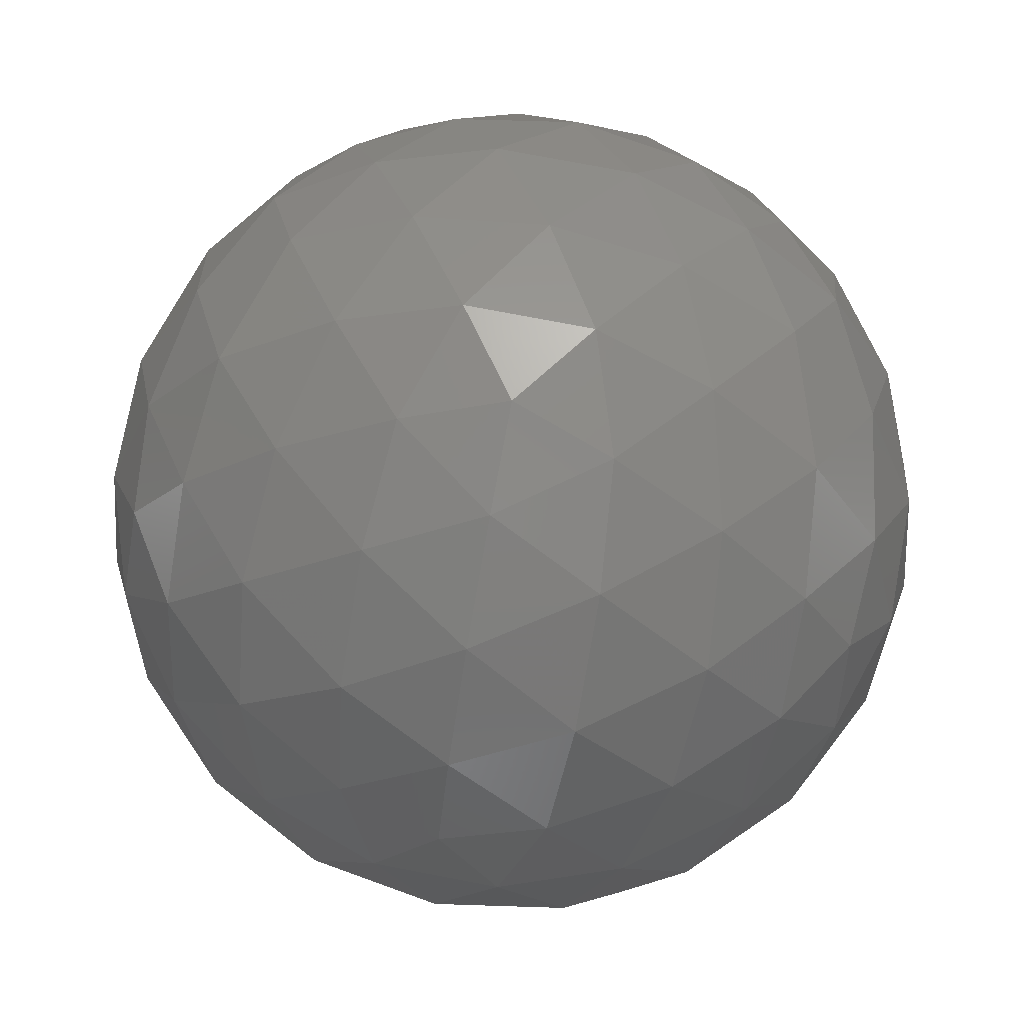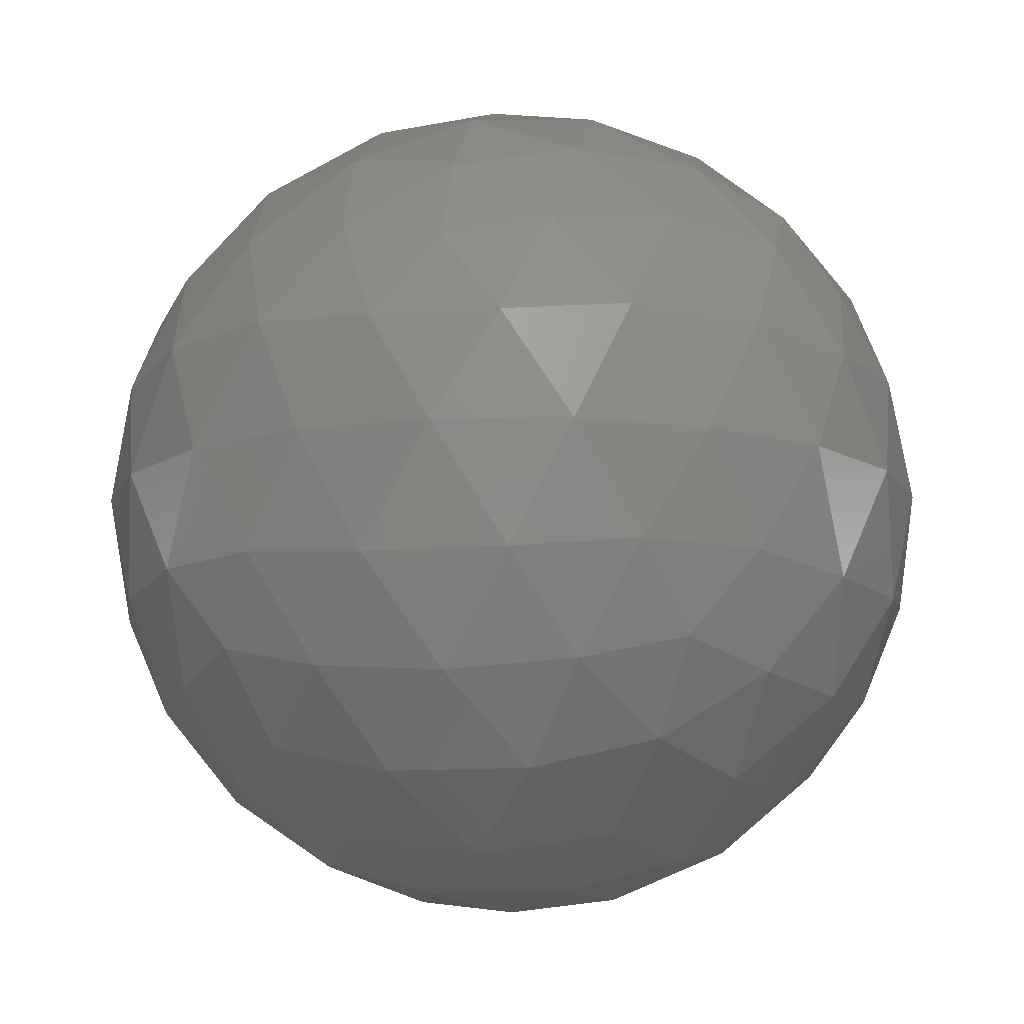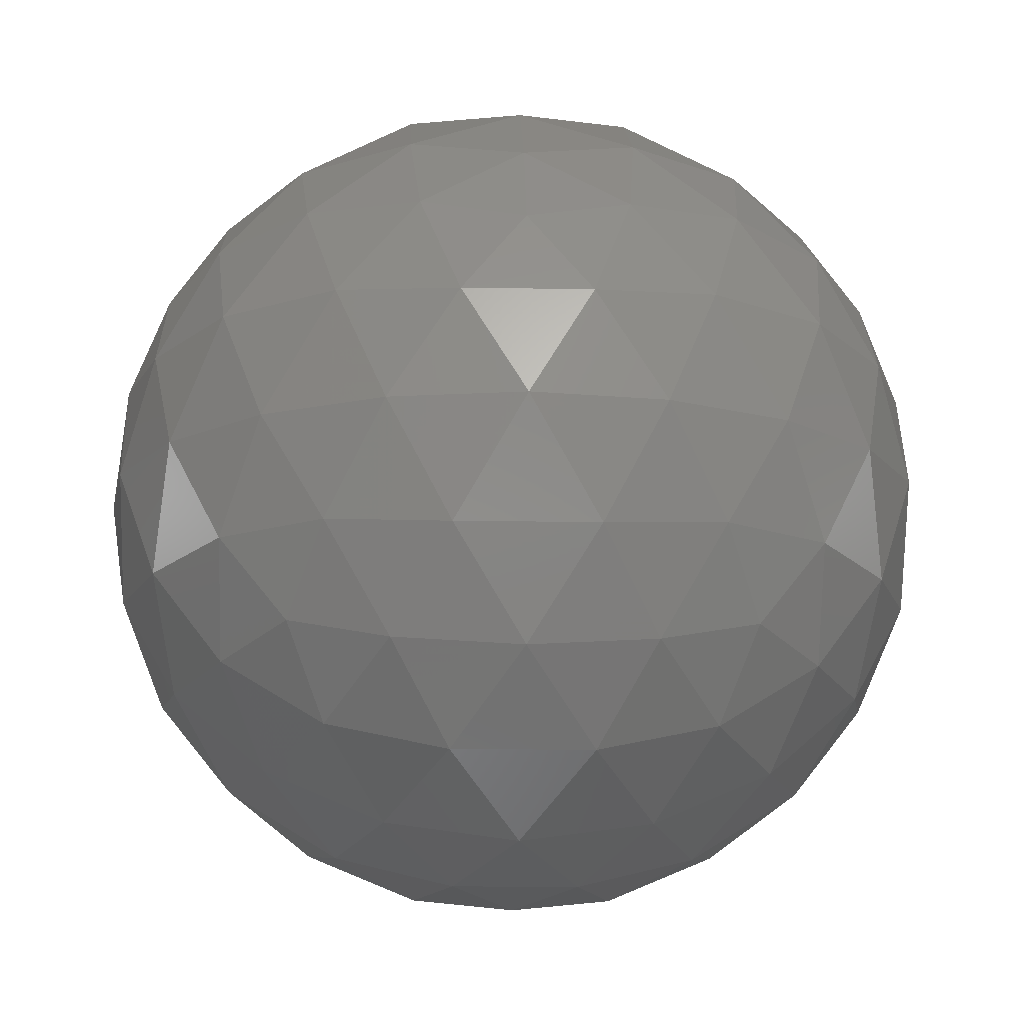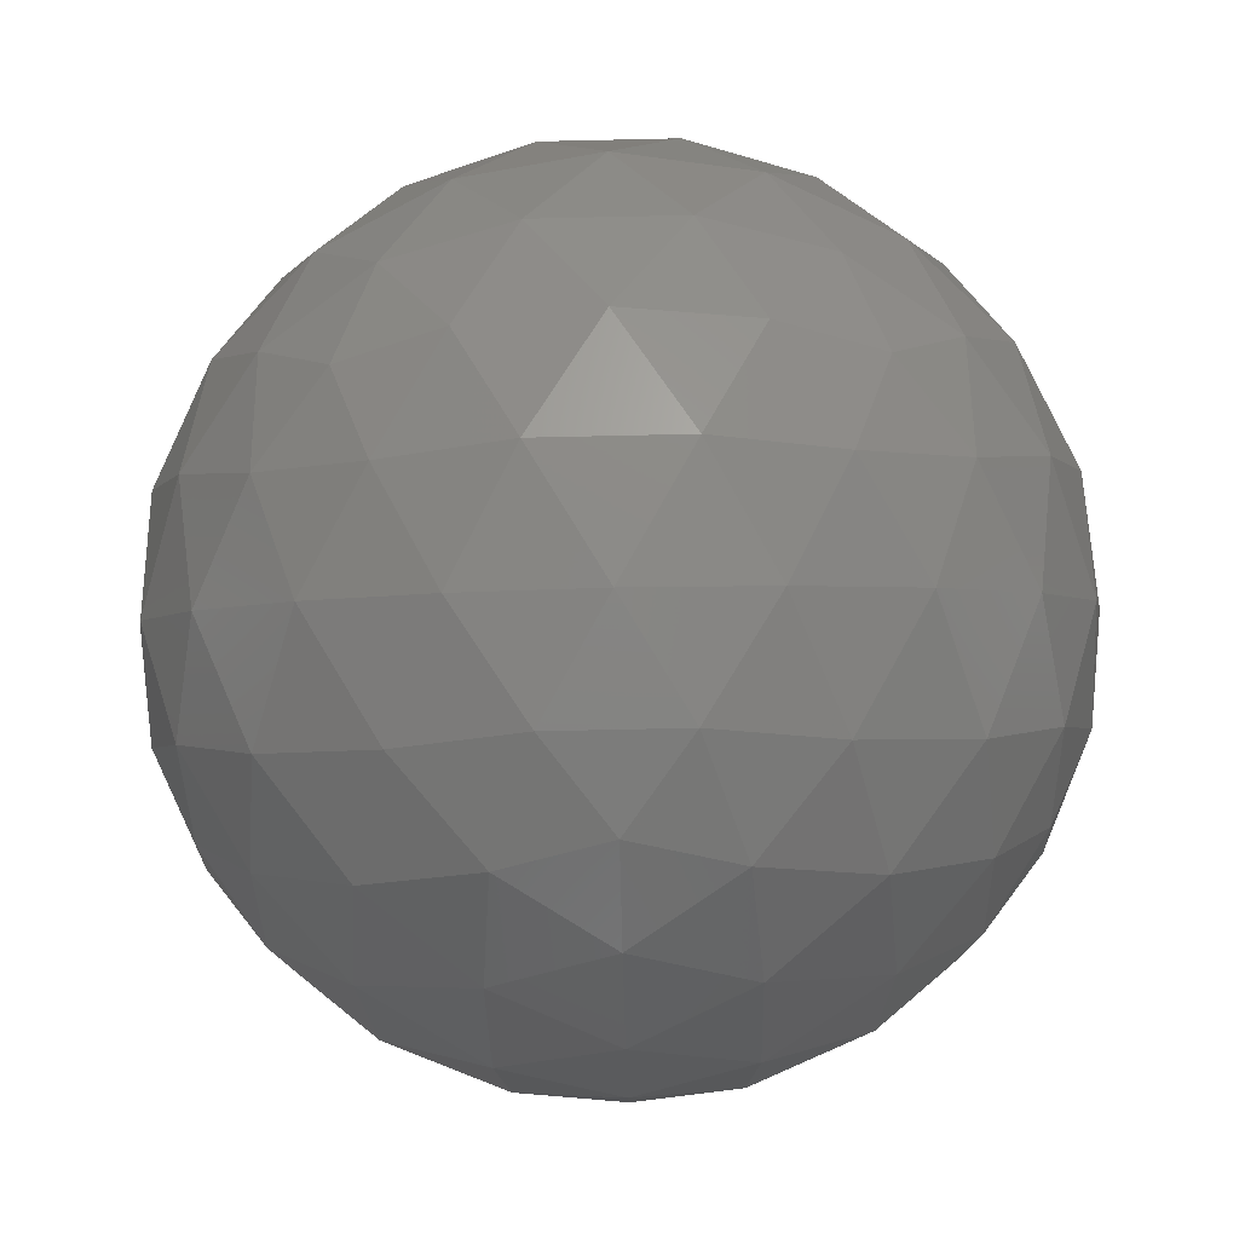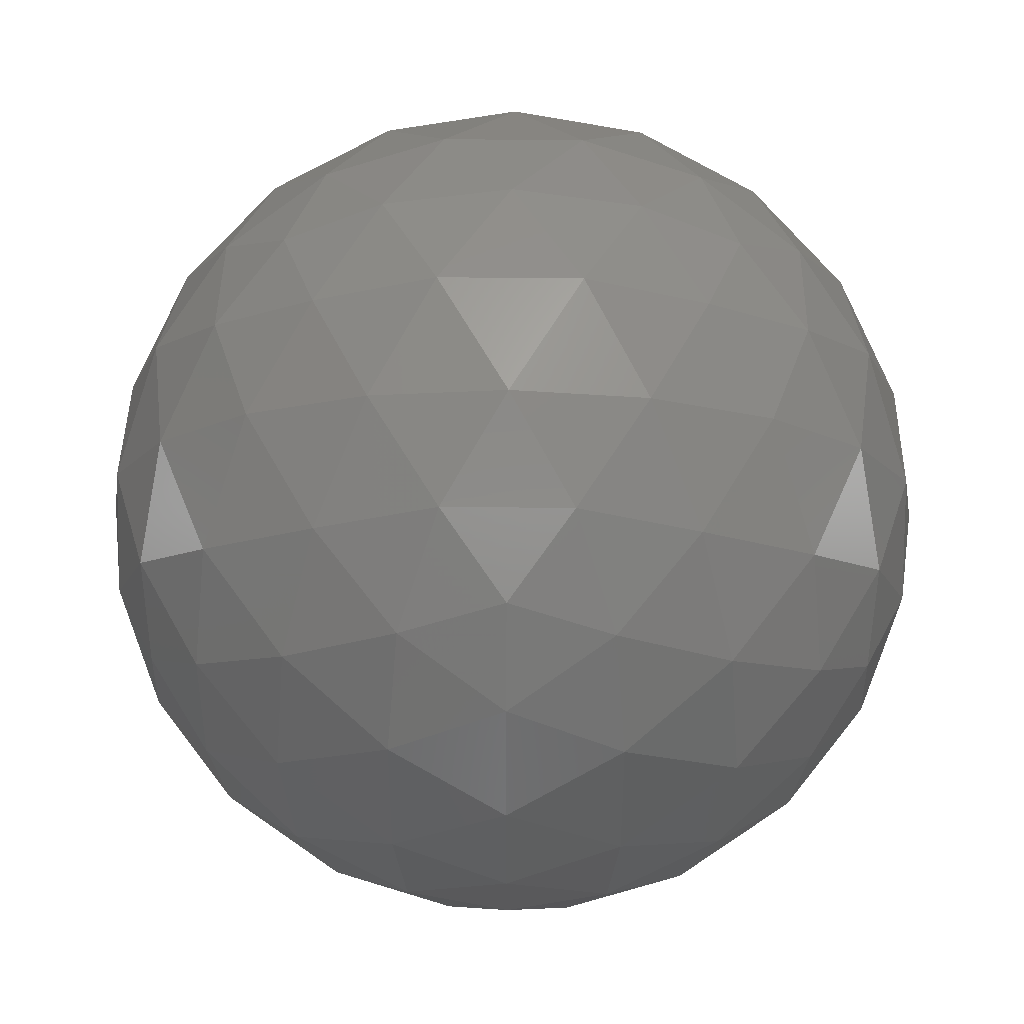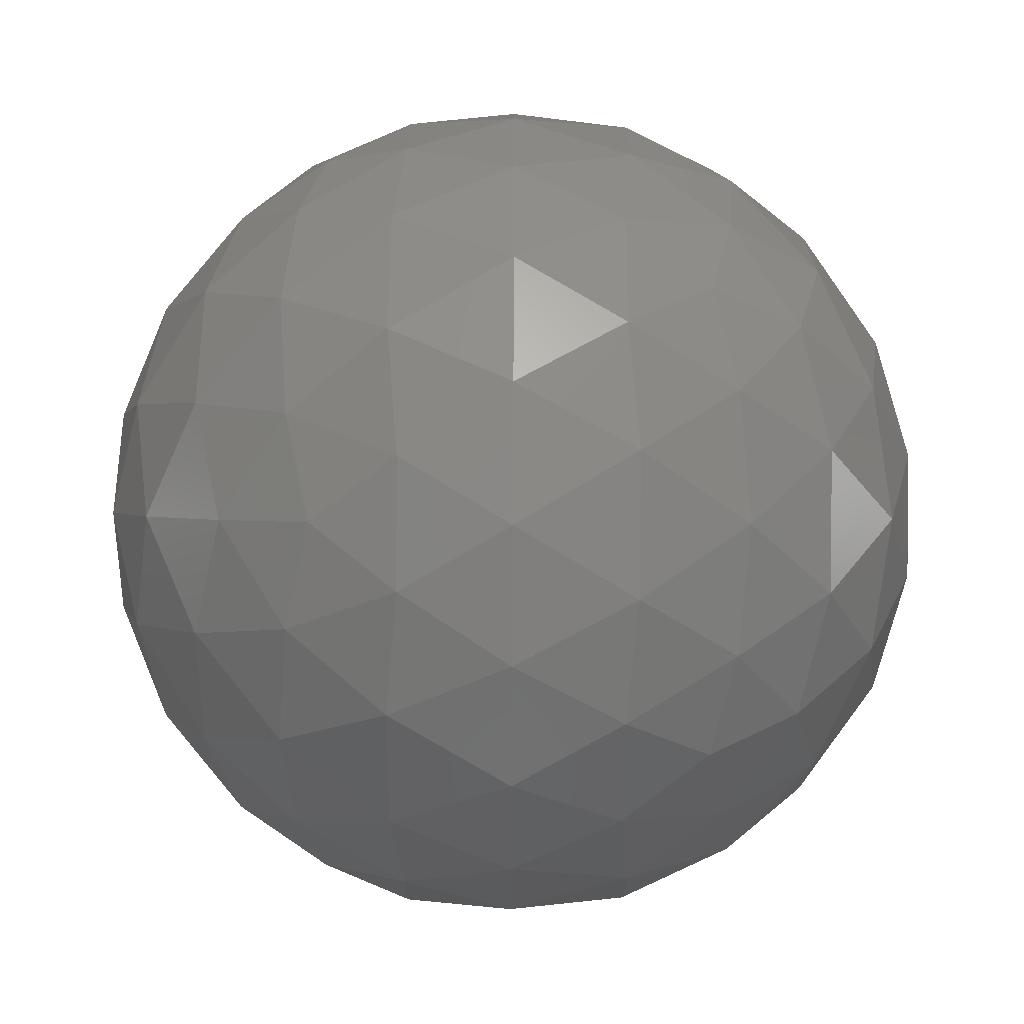
<metadata>
{"format":"stl","ext":"stl","renderer":"f3d","projection":"perspective","resolution":1024,"background":"white","views":[{"elev":76.1,"azim":172.8,"up":"+Z"},{"elev":-11.9,"azim":100.3,"up":"+Z"},{"elev":-15.1,"azim":-128.1,"up":"+Z"},{"elev":-66.7,"azim":91.3,"up":"+Z"},{"elev":43.0,"azim":122.5,"up":"+Y"},{"elev":-70.4,"azim":-90.3,"up":"+Y"}]}
</metadata>
<code>
# stl→obj: 162 verts, 320 faces
v -0.00884 0.2528 0.01061
v -0.006808 0.2513 0.01093
v -0.009616 0.2504 0.01093
v -0.001604 0.2475 0.01614
v -0.002745 0.2484 0.01404
v -0.000713 0.2498 0.01559
v -0.01135 0.2528 0.01093
v -0.009616 0.2552 0.01093
v -0.006808 0.2543 0.01093
v -0.000233 0.2484 0.0181
v -0.0116 0.2443 0.01614
v -0.009136 0.2441 0.01559
v -0.01039 0.2432 0.0181
v -0.01778 0.2528 0.01614
v -0.01715 0.2504 0.01559
v -0.01841 0.2513 0.0181
v -0.0116 0.2613 0.01614
v -0.01368 0.2599 0.01559
v -0.0132 0.2614 0.0181
v -0.001604 0.258 0.01614
v -0.003521 0.2596 0.01559
v -0.001968 0.2596 0.0181
v -0.001968 0.246 0.0181
v -0.0132 0.2441 0.0181
v -0.01841 0.2543 0.0181
v -0.01039 0.2623 0.0181
v -0.000233 0.2572 0.0181
v -0.006076 0.2443 0.02508
v -0.004 0.2456 0.02563
v -0.006512 0.2456 0.02719
v -0.01608 0.2475 0.02508
v -0.01416 0.246 0.02563
v -0.01494 0.2484 0.02719
v -0.01608 0.258 0.02508
v -0.01697 0.2557 0.02563
v -0.01494 0.2572 0.02719
v -0.006076 0.2613 0.02508
v -0.008544 0.2614 0.02563
v -0.006512 0.2599 0.02719
v 0.000104 0.2528 0.02508
v -0.000529 0.2552 0.02563
v -0.001306 0.2528 0.02719
v -0.006329 0.2528 0.03029
v -0.008064 0.2552 0.03029
v -0.00884 0.2528 0.03061
v -0.003583 0.2528 0.02912
v -0.005222 0.2554 0.02955
v -0.002458 0.2554 0.02785
v -0.007215 0.2578 0.02912
v -0.004368 0.258 0.02785
v -0.001958 0.2578 0.02587
v -0.004 0.2599 0.02563
v -0.01087 0.2543 0.03029
v -0.01022 0.257 0.02955
v -0.009368 0.2597 0.02785
v -0.01309 0.2559 0.02912
v -0.01246 0.2587 0.02785
v -0.01147 0.2609 0.02587
v -0.01416 0.2596 0.02563
v -0.01087 0.2513 0.03029
v -0.01331 0.2528 0.02955
v -0.01555 0.2544 0.02785
v -0.01309 0.2497 0.02912
v -0.01555 0.2512 0.02785
v -0.01735 0.2528 0.02587
v -0.01697 0.2498 0.02563
v -0.008064 0.2504 0.03029
v -0.01022 0.2485 0.02955
v -0.01246 0.2469 0.02785
v -0.007215 0.2478 0.02912
v -0.009368 0.2459 0.02785
v -0.01147 0.2447 0.02587
v -0.008544 0.2441 0.02563
v -0.005222 0.2502 0.02955
v -0.004368 0.2475 0.02785
v -0.002458 0.2502 0.02785
v -0.001958 0.2478 0.02587
v -0.000529 0.2504 0.02563
v 0.000726 0.2543 0.02312
v 0.000671 0.2559 0.02061
v -0.000222 0.257 0.02337
v -0.00075 0.2587 0.02061
v -0.002132 0.2597 0.02337
v -0.002962 0.2609 0.02061
v -0.00448 0.2614 0.02312
v -0.007288 0.2623 0.02312
v -0.00884 0.2628 0.02061
v -0.01022 0.2623 0.02337
v -0.01193 0.2623 0.02061
v -0.01331 0.2613 0.02337
v -0.01472 0.2609 0.02061
v -0.01571 0.2596 0.02312
v -0.01745 0.2572 0.02312
v -0.01835 0.2559 0.02061
v -0.01831 0.2544 0.02337
v -0.01884 0.2528 0.02061
v -0.01831 0.2512 0.02337
v -0.01835 0.2497 0.02061
v -0.01745 0.2484 0.02312
v -0.01571 0.246 0.02312
v -0.01472 0.2447 0.02061
v -0.01331 0.2443 0.02337
v -0.01193 0.2433 0.02061
v -0.01022 0.2433 0.02337
v -0.00884 0.2428 0.02061
v -0.007288 0.2432 0.02312
v -0.00448 0.2441 0.02312
v -0.002962 0.2447 0.02061
v -0.002132 0.2459 0.02337
v -0.00075 0.2469 0.02061
v -0.000222 0.2485 0.02337
v 0.000671 0.2497 0.02061
v 0.000726 0.2513 0.02312
v -0.00575 0.2623 0.02061
v -0.004368 0.2613 0.01785
v -0.007458 0.2623 0.01785
v -0.006211 0.2609 0.01535
v -0.009136 0.2614 0.01559
v -0.01693 0.2587 0.02061
v -0.01555 0.2597 0.01785
v -0.01746 0.257 0.01785
v -0.01572 0.2578 0.01535
v -0.01715 0.2552 0.01559
v -0.01693 0.2469 0.02061
v -0.01746 0.2485 0.01785
v -0.01555 0.2459 0.01785
v -0.01572 0.2478 0.01535
v -0.01368 0.2456 0.01559
v -0.00575 0.2433 0.02061
v -0.007458 0.2433 0.01785
v -0.004368 0.2443 0.01785
v -0.006211 0.2447 0.01535
v -0.003521 0.246 0.01559
v 0.00116 0.2528 0.02061
v 0.000632 0.2512 0.01785
v 0.000632 0.2544 0.01785
v -0.000334 0.2528 0.01535
v -0.000713 0.2557 0.01559
v -0.002745 0.2572 0.01404
v -0.004587 0.2559 0.0121
v -0.005222 0.2587 0.01337
v -0.007458 0.257 0.01167
v -0.008312 0.2597 0.01337
v -0.01047 0.2578 0.0121
v -0.01117 0.2599 0.01404
v -0.01331 0.258 0.01337
v -0.01246 0.2554 0.01167
v -0.01522 0.2554 0.01337
v -0.0141 0.2528 0.0121
v -0.01637 0.2528 0.01404
v -0.01522 0.2502 0.01337
v -0.01246 0.2502 0.01167
v -0.01331 0.2475 0.01337
v -0.01047 0.2478 0.0121
v -0.01117 0.2456 0.01404
v -0.002132 0.2544 0.01337
v -0.002132 0.2512 0.01337
v -0.004368 0.2528 0.01167
v -0.004587 0.2497 0.0121
v -0.008312 0.2459 0.01337
v -0.007458 0.2485 0.01167
v -0.005222 0.2469 0.01337
f 1 2 3
f 4 5 6
f 1 3 7
f 1 7 8
f 1 8 9
f 4 6 10
f 11 12 13
f 14 15 16
f 17 18 19
f 20 21 22
f 4 10 23
f 11 13 24
f 14 16 25
f 17 19 26
f 20 22 27
f 28 29 30
f 31 32 33
f 34 35 36
f 37 38 39
f 40 41 42
f 43 44 45
f 46 47 43
f 42 48 46
f 43 47 44
f 47 49 44
f 46 48 47
f 48 50 47
f 47 50 49
f 50 39 49
f 42 41 48
f 41 51 48
f 48 51 50
f 51 52 50
f 50 52 39
f 52 37 39
f 44 53 45
f 49 54 44
f 39 55 49
f 44 54 53
f 54 56 53
f 49 55 54
f 55 57 54
f 54 57 56
f 57 36 56
f 39 38 55
f 38 58 55
f 55 58 57
f 58 59 57
f 57 59 36
f 59 34 36
f 53 60 45
f 56 61 53
f 36 62 56
f 53 61 60
f 61 63 60
f 56 62 61
f 62 64 61
f 61 64 63
f 64 33 63
f 36 35 62
f 35 65 62
f 62 65 64
f 65 66 64
f 64 66 33
f 66 31 33
f 60 67 45
f 63 68 60
f 33 69 63
f 60 68 67
f 68 70 67
f 63 69 68
f 69 71 68
f 68 71 70
f 71 30 70
f 33 32 69
f 32 72 69
f 69 72 71
f 72 73 71
f 71 73 30
f 73 28 30
f 67 43 45
f 70 74 67
f 30 75 70
f 67 74 43
f 74 46 43
f 70 75 74
f 75 76 74
f 74 76 46
f 76 42 46
f 30 29 75
f 29 77 75
f 75 77 76
f 77 78 76
f 76 78 42
f 78 40 42
f 79 41 40
f 80 81 79
f 27 82 80
f 79 81 41
f 81 51 41
f 80 82 81
f 82 83 81
f 81 83 51
f 83 52 51
f 27 22 82
f 22 84 82
f 82 84 83
f 84 85 83
f 83 85 52
f 85 37 52
f 86 38 37
f 87 88 86
f 26 89 87
f 86 88 38
f 88 58 38
f 87 89 88
f 89 90 88
f 88 90 58
f 90 59 58
f 26 19 89
f 19 91 89
f 89 91 90
f 91 92 90
f 90 92 59
f 92 34 59
f 93 35 34
f 94 95 93
f 25 96 94
f 93 95 35
f 95 65 35
f 94 96 95
f 96 97 95
f 95 97 65
f 97 66 65
f 25 16 96
f 16 98 96
f 96 98 97
f 98 99 97
f 97 99 66
f 99 31 66
f 100 32 31
f 101 102 100
f 24 103 101
f 100 102 32
f 102 72 32
f 101 103 102
f 103 104 102
f 102 104 72
f 104 73 72
f 24 13 103
f 13 105 103
f 103 105 104
f 105 106 104
f 104 106 73
f 106 28 73
f 107 29 28
f 108 109 107
f 23 110 108
f 107 109 29
f 109 77 29
f 108 110 109
f 110 111 109
f 109 111 77
f 111 78 77
f 23 10 110
f 10 112 110
f 110 112 111
f 112 113 111
f 111 113 78
f 113 40 78
f 85 86 37
f 84 114 85
f 22 115 84
f 85 114 86
f 114 87 86
f 84 115 114
f 115 116 114
f 114 116 87
f 116 26 87
f 22 21 115
f 21 117 115
f 115 117 116
f 117 118 116
f 116 118 26
f 118 17 26
f 92 93 34
f 91 119 92
f 19 120 91
f 92 119 93
f 119 94 93
f 91 120 119
f 120 121 119
f 119 121 94
f 121 25 94
f 19 18 120
f 18 122 120
f 120 122 121
f 122 123 121
f 121 123 25
f 123 14 25
f 99 100 31
f 98 124 99
f 16 125 98
f 99 124 100
f 124 101 100
f 98 125 124
f 125 126 124
f 124 126 101
f 126 24 101
f 16 15 125
f 15 127 125
f 125 127 126
f 127 128 126
f 126 128 24
f 128 11 24
f 106 107 28
f 105 129 106
f 13 130 105
f 106 129 107
f 129 108 107
f 105 130 129
f 130 131 129
f 129 131 108
f 131 23 108
f 13 12 130
f 12 132 130
f 130 132 131
f 132 133 131
f 131 133 23
f 133 4 23
f 113 79 40
f 112 134 113
f 10 135 112
f 113 134 79
f 134 80 79
f 112 135 134
f 135 136 134
f 134 136 80
f 136 27 80
f 10 6 135
f 6 137 135
f 135 137 136
f 137 138 136
f 136 138 27
f 138 20 27
f 139 21 20
f 140 141 139
f 9 142 140
f 139 141 21
f 141 117 21
f 140 142 141
f 142 143 141
f 141 143 117
f 143 118 117
f 9 8 142
f 8 144 142
f 142 144 143
f 144 145 143
f 143 145 118
f 145 17 118
f 145 18 17
f 144 146 145
f 8 147 144
f 145 146 18
f 146 122 18
f 144 147 146
f 147 148 146
f 146 148 122
f 148 123 122
f 8 7 147
f 7 149 147
f 147 149 148
f 149 150 148
f 148 150 123
f 150 14 123
f 150 15 14
f 149 151 150
f 7 152 149
f 150 151 15
f 151 127 15
f 149 152 151
f 152 153 151
f 151 153 127
f 153 128 127
f 7 3 152
f 3 154 152
f 152 154 153
f 154 155 153
f 153 155 128
f 155 11 128
f 138 139 20
f 137 156 138
f 6 157 137
f 138 156 139
f 156 140 139
f 137 157 156
f 157 158 156
f 156 158 140
f 158 9 140
f 6 5 157
f 5 159 157
f 157 159 158
f 159 2 158
f 158 2 9
f 2 1 9
f 155 12 11
f 154 160 155
f 3 161 154
f 155 160 12
f 160 132 12
f 154 161 160
f 161 162 160
f 160 162 132
f 162 133 132
f 3 2 161
f 2 159 161
f 161 159 162
f 159 5 162
f 162 5 133
f 5 4 133

</code>
